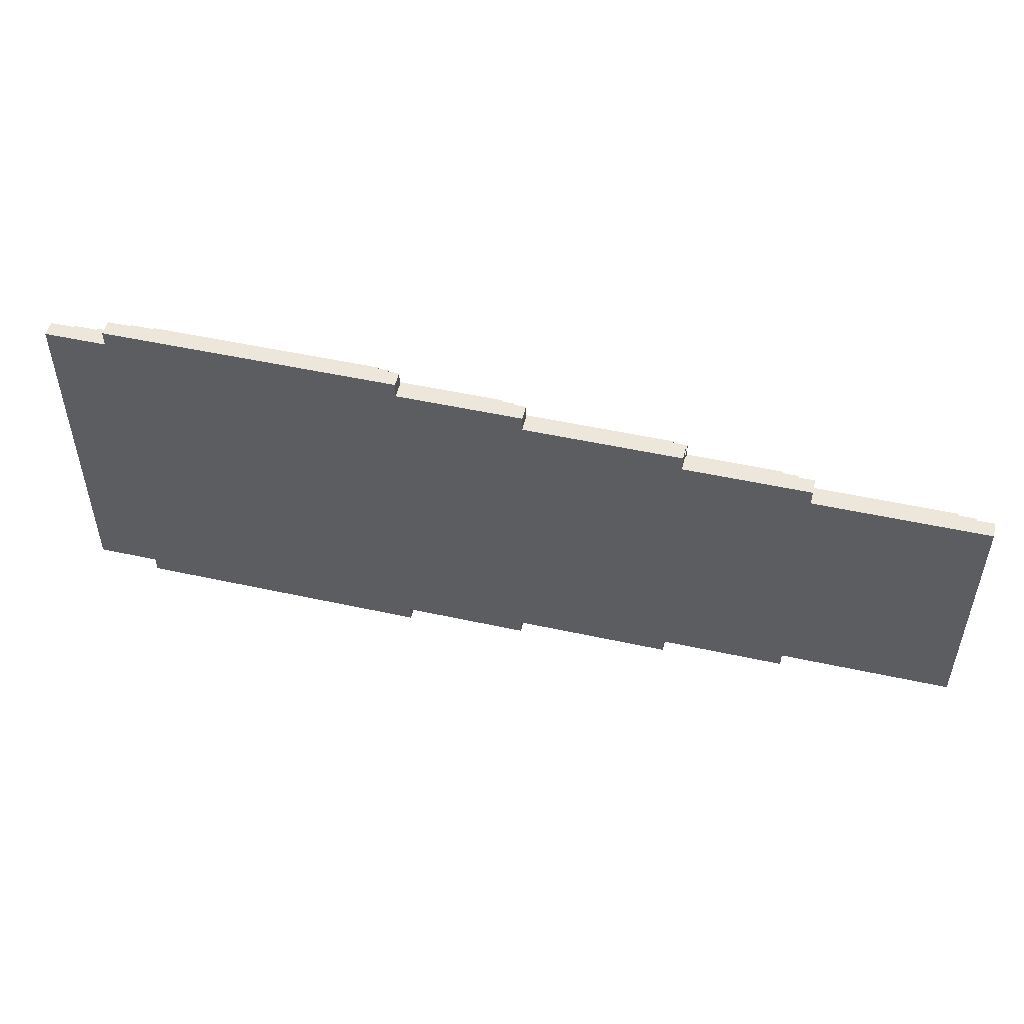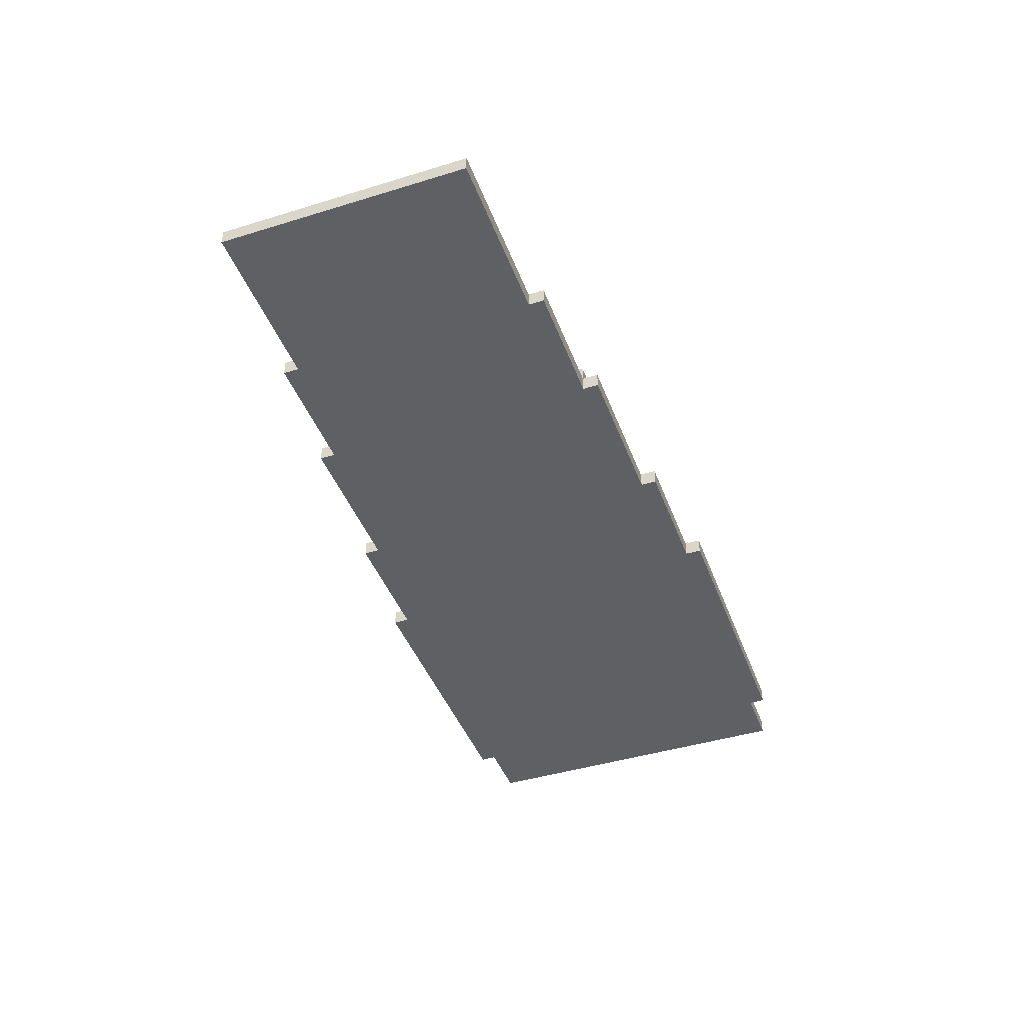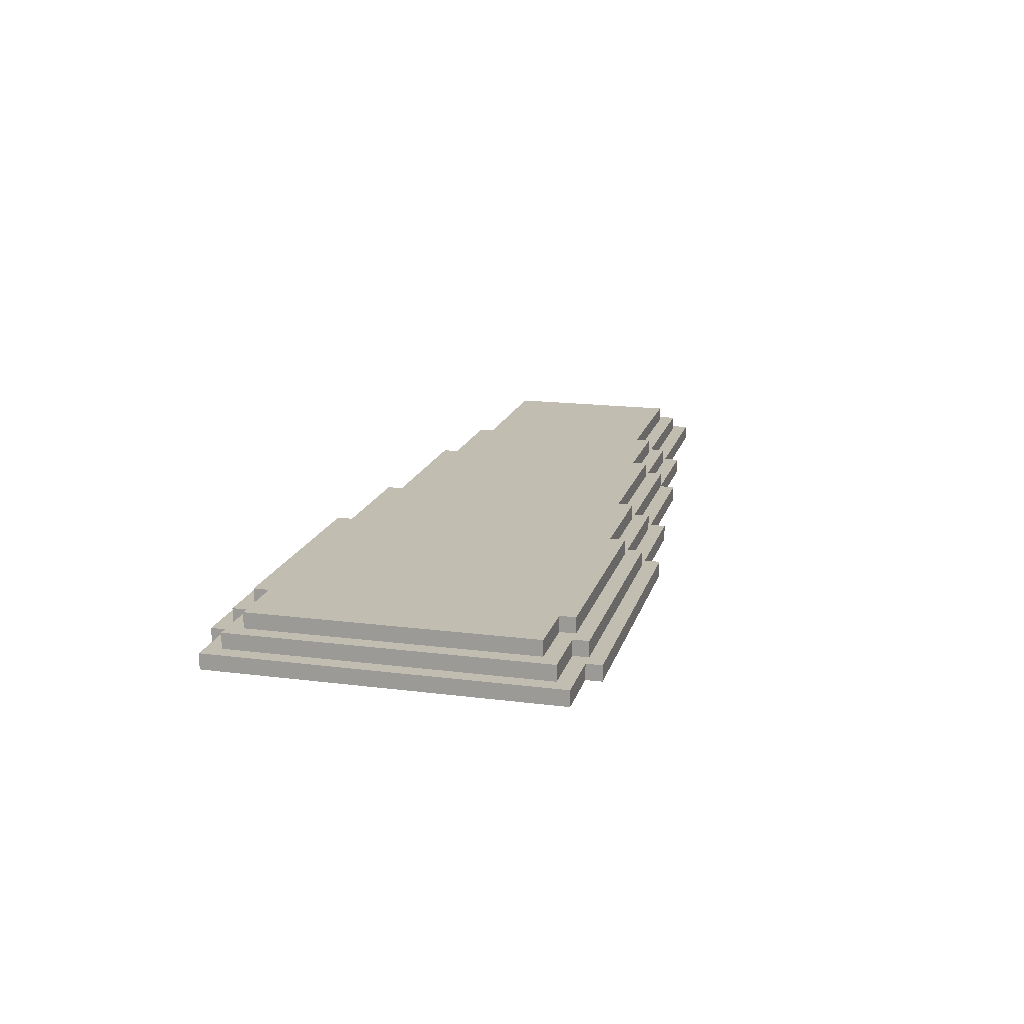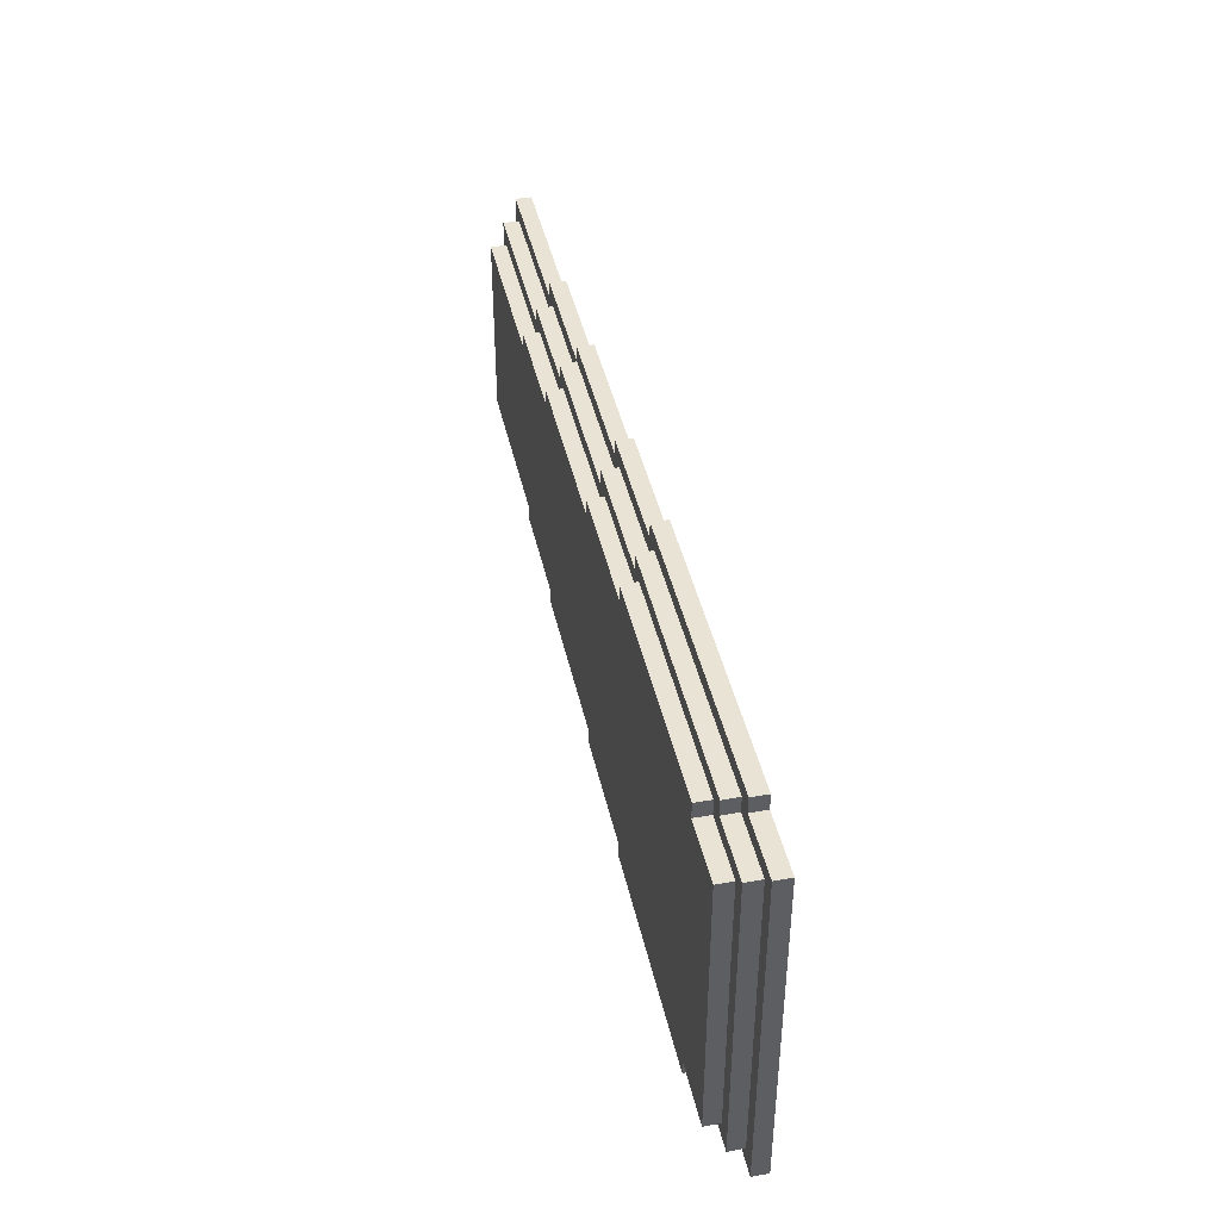
<metadata>
{"format":"obj","ext":"obj","renderer":"f3d","projection":"perspective","resolution":1024,"background":"white","views":[{"elev":50.6,"azim":13.5,"up":"+Z"},{"elev":-43.5,"azim":109.9,"up":"+Y"},{"elev":17.0,"azim":-75.6,"up":"+Y"},{"elev":42.3,"azim":-102.3,"up":"+Z"}]}
</metadata>
<code>
o
v 0 1 -0.1
v 0 1 -2.3
v 0 1.1 -0.1
v 0 1.1 -2.3
v 0.1 1.1 -0.2
v 0.1 1.1 -2.2
v 0.1 1.2 -0.2
v 0.1 1.2 -2.2
v 0.2 1.2 -0.3
v 0.2 1.2 -2.1
v 0.2 1.3 -0.3
v 0.2 1.3 -2.1
v 0.4 1 0
v 0.4 1 -0.1
v 0.4 1 -2.3
v 0.4 1 -2.4
v 0.4 1.1 0
v 0.4 1.1 -0.1
v 0.4 1.1 -2.3
v 0.4 1.1 -2.4
v 0.5 1.1 -0.1
v 0.5 1.1 -0.2
v 0.5 1.1 -2.2
v 0.5 1.1 -2.3
v 0.5 1.2 -0.1
v 0.5 1.2 -0.2
v 0.5 1.2 -2.2
v 0.5 1.2 -2.3
v 0.6 1.2 -0.2
v 0.6 1.2 -0.3
v 0.6 1.2 -2.1
v 0.6 1.2 -2.2
v 0.6 1.3 -0.2
v 0.6 1.3 -0.3
v 0.6 1.3 -2.1
v 0.6 1.3 -2.2
v 2.1 1.2 -0.2
v 2.1 1.2 -0.3
v 2.1 1.2 -2.1
v 2.1 1.2 -2.2
v 2.1 1.3 -0.2
v 2.1 1.3 -0.3
v 2.1 1.3 -2.1
v 2.1 1.3 -2.2
v 2.2 1.1 -0.1
v 2.2 1.1 -0.2
v 2.2 1.1 -2.2
v 2.2 1.1 -2.3
v 2.2 1.2 -0.1
v 2.2 1.2 -0.2
v 2.2 1.2 -2.2
v 2.2 1.2 -2.3
v 2.3 1 0
v 2.3 1 -0.1
v 2.3 1 -2.3
v 2.3 1 -2.4
v 2.3 1.1 0
v 2.3 1.1 -0.1
v 2.3 1.1 -2.3
v 2.3 1.1 -2.4
v 2.9 1.2 -0.3
v 2.9 1.2 -0.4
v 2.9 1.2 -2
v 2.9 1.2 -2.1
v 2.9 1.3 -0.3
v 2.9 1.3 -0.4
v 2.9 1.3 -2
v 2.9 1.3 -2.1
v 3 1.1 -0.2
v 3 1.1 -0.3
v 3 1.1 -2.1
v 3 1.1 -2.2
v 3 1.2 -0.2
v 3 1.2 -0.3
v 3 1.2 -2.1
v 3 1.2 -2.2
v 3.1 1 -0.1
v 3.1 1 -0.2
v 3.1 1 -2.2
v 3.1 1 -2.3
v 3.1 1.1 -0.1
v 3.1 1.1 -0.2
v 3.1 1.1 -2.2
v 3.1 1.1 -2.3
v 4 1.2 -0.4
v 4 1.2 -0.5
v 4 1.2 -1.9
v 4 1.2 -2
v 4 1.3 -0.4
v 4 1.3 -0.5
v 4 1.3 -1.9
v 4 1.3 -2
v 4.1 1 -0.2
v 4.1 1 -0.3
v 4.1 1 -2.1
v 4.1 1 -2.2
v 4.1 1.1 -0.2
v 4.1 1.1 -0.3
v 4.1 1.1 -0.4
v 4.1 1.1 -2
v 4.1 1.1 -2.1
v 4.1 1.1 -2.2
v 4.1 1.2 -0.3
v 4.1 1.2 -0.4
v 4.1 1.2 -2
v 4.1 1.2 -2.1
v 4.7 1.2 -0.5
v 4.7 1.2 -0.6
v 4.7 1.2 -1.8
v 4.7 1.2 -1.9
v 4.7 1.3 -0.5
v 4.7 1.3 -0.6
v 4.7 1.3 -1.8
v 4.7 1.3 -1.9
v 4.8 1.1 -0.4
v 4.8 1.1 -0.5
v 4.8 1.1 -1.9
v 4.8 1.1 -2
v 4.8 1.2 -0.4
v 4.8 1.2 -0.5
v 4.8 1.2 -1.9
v 4.8 1.2 -2
v 4.9 1 -0.3
v 4.9 1 -0.4
v 4.9 1 -2
v 4.9 1 -2.1
v 4.9 1.1 -0.3
v 4.9 1.1 -0.4
v 4.9 1.1 -2
v 4.9 1.1 -2.1
v 5.8 1.2 -0.6
v 5.8 1.2 -1.8
v 5.8 1.3 -0.6
v 5.8 1.3 -1.8
v 5.9 1.1 -0.5
v 5.9 1.1 -1.9
v 5.9 1.2 -0.5
v 5.9 1.2 -1.9
v 6 1 -0.4
v 6 1 -2
v 6 1.1 -0.4
v 6 1.1 -2
v 0.4 1 0
v 0.4 1.1 0
v 2.3 1 0
v 2.3 1.1 0
v 0 1 -0.1
v 0 1.1 -0.1
v 0.4 1 -0.1
v 0.4 1.1 -0.1
v 0.5 1.1 -0.1
v 0.5 1.2 -0.1
v 2.2 1.1 -0.1
v 2.2 1.2 -0.1
v 2.3 1 -0.1
v 2.3 1.1 -0.1
v 3.1 1 -0.1
v 3.1 1.1 -0.1
v 0.1 1.1 -0.2
v 0.1 1.2 -0.2
v 0.5 1.1 -0.2
v 0.5 1.2 -0.2
v 0.6 1.2 -0.2
v 0.6 1.3 -0.2
v 2.1 1.2 -0.2
v 2.1 1.3 -0.2
v 2.2 1.1 -0.2
v 2.2 1.2 -0.2
v 3 1.1 -0.2
v 3 1.2 -0.2
v 3.1 1 -0.2
v 3.1 1.1 -0.2
v 4.1 1 -0.2
v 4.1 1.1 -0.2
v 0.2 1.2 -0.3
v 0.2 1.3 -0.3
v 0.6 1.2 -0.3
v 0.6 1.3 -0.3
v 2.1 1.2 -0.3
v 2.1 1.3 -0.3
v 2.9 1.2 -0.3
v 2.9 1.3 -0.3
v 3 1.1 -0.3
v 3 1.2 -0.3
v 4.1 1 -0.3
v 4.1 1.1 -0.3
v 4.1 1.2 -0.3
v 4.9 1 -0.3
v 4.9 1.1 -0.3
v 2.9 1.2 -0.4
v 2.9 1.3 -0.4
v 4 1.2 -0.4
v 4 1.3 -0.4
v 4.1 1.1 -0.4
v 4.1 1.2 -0.4
v 4.8 1.1 -0.4
v 4.8 1.2 -0.4
v 4.9 1 -0.4
v 4.9 1.1 -0.4
v 6 1 -0.4
v 6 1.1 -0.4
v 4 1.2 -0.5
v 4 1.3 -0.5
v 4.7 1.2 -0.5
v 4.7 1.3 -0.5
v 4.8 1.1 -0.5
v 4.8 1.2 -0.5
v 5.9 1.1 -0.5
v 5.9 1.2 -0.5
v 4.7 1.2 -0.6
v 4.7 1.3 -0.6
v 5.8 1.2 -0.6
v 5.8 1.3 -0.6
v 4.7 1.2 -1.8
v 4.7 1.3 -1.8
v 5.8 1.2 -1.8
v 5.8 1.3 -1.8
v 4 1.2 -1.9
v 4 1.3 -1.9
v 4.7 1.2 -1.9
v 4.7 1.3 -1.9
v 4.8 1.1 -1.9
v 4.8 1.2 -1.9
v 5.9 1.1 -1.9
v 5.9 1.2 -1.9
v 2.9 1.2 -2
v 2.9 1.3 -2
v 4 1.2 -2
v 4 1.3 -2
v 4.1 1.1 -2
v 4.1 1.2 -2
v 4.8 1.1 -2
v 4.8 1.2 -2
v 4.9 1 -2
v 4.9 1.1 -2
v 6 1 -2
v 6 1.1 -2
v 0.2 1.2 -2.1
v 0.2 1.3 -2.1
v 0.6 1.2 -2.1
v 0.6 1.3 -2.1
v 2.1 1.2 -2.1
v 2.1 1.3 -2.1
v 2.9 1.2 -2.1
v 2.9 1.3 -2.1
v 3 1.1 -2.1
v 3 1.2 -2.1
v 4.1 1 -2.1
v 4.1 1.1 -2.1
v 4.1 1.2 -2.1
v 4.9 1 -2.1
v 4.9 1.1 -2.1
v 0.1 1.1 -2.2
v 0.1 1.2 -2.2
v 0.5 1.1 -2.2
v 0.5 1.2 -2.2
v 0.6 1.2 -2.2
v 0.6 1.3 -2.2
v 2.1 1.2 -2.2
v 2.1 1.3 -2.2
v 2.2 1.1 -2.2
v 2.2 1.2 -2.2
v 3 1.1 -2.2
v 3 1.2 -2.2
v 3.1 1 -2.2
v 3.1 1.1 -2.2
v 4.1 1 -2.2
v 4.1 1.1 -2.2
v 0 1 -2.3
v 0 1.1 -2.3
v 0.4 1 -2.3
v 0.4 1.1 -2.3
v 0.5 1.1 -2.3
v 0.5 1.2 -2.3
v 2.2 1.1 -2.3
v 2.2 1.2 -2.3
v 2.3 1 -2.3
v 2.3 1.1 -2.3
v 3.1 1 -2.3
v 3.1 1.1 -2.3
v 0.4 1 -2.4
v 0.4 1.1 -2.4
v 2.3 1 -2.4
v 2.3 1.1 -2.4
v 0.4 1 0
v 2.3 1 0
v 0 1 -0.1
v 0.4 1 -0.1
v 2.3 1 -0.1
v 3.1 1 -0.1
v 3.1 1 -0.2
v 4.1 1 -0.2
v 4.1 1 -0.3
v 4.9 1 -0.3
v 4.9 1 -0.4
v 6 1 -0.4
v 4.9 1 -2
v 6 1 -2
v 4.1 1 -2.1
v 4.9 1 -2.1
v 3.1 1 -2.2
v 4.1 1 -2.2
v 0 1 -2.3
v 0.4 1 -2.3
v 2.3 1 -2.3
v 3.1 1 -2.3
v 0.4 1 -2.4
v 2.3 1 -2.4
v 0.4 1.1 0
v 2.3 1.1 0
v 0 1.1 -0.1
v 0.4 1.1 -0.1
v 0.5 1.1 -0.1
v 2.2 1.1 -0.1
v 2.3 1.1 -0.1
v 3.1 1.1 -0.1
v 0.1 1.1 -0.2
v 0.5 1.1 -0.2
v 2.2 1.1 -0.2
v 3 1.1 -0.2
v 3.1 1.1 -0.2
v 4.1 1.1 -0.2
v 3 1.1 -0.3
v 4.1 1.1 -0.3
v 4.9 1.1 -0.3
v 4.1 1.1 -0.4
v 4.8 1.1 -0.4
v 4.9 1.1 -0.4
v 6 1.1 -0.4
v 4.8 1.1 -0.5
v 5.9 1.1 -0.5
v 4.8 1.1 -1.9
v 5.9 1.1 -1.9
v 4.1 1.1 -2
v 4.8 1.1 -2
v 4.9 1.1 -2
v 6 1.1 -2
v 3 1.1 -2.1
v 4.1 1.1 -2.1
v 4.9 1.1 -2.1
v 0.1 1.1 -2.2
v 0.5 1.1 -2.2
v 2.2 1.1 -2.2
v 3 1.1 -2.2
v 3.1 1.1 -2.2
v 4.1 1.1 -2.2
v 0 1.1 -2.3
v 0.4 1.1 -2.3
v 0.5 1.1 -2.3
v 2.2 1.1 -2.3
v 2.3 1.1 -2.3
v 3.1 1.1 -2.3
v 0.4 1.1 -2.4
v 2.3 1.1 -2.4
v 0.5 1.2 -0.1
v 2.2 1.2 -0.1
v 0.1 1.2 -0.2
v 0.5 1.2 -0.2
v 0.6 1.2 -0.2
v 2.1 1.2 -0.2
v 2.2 1.2 -0.2
v 3 1.2 -0.2
v 0.2 1.2 -0.3
v 0.6 1.2 -0.3
v 2.1 1.2 -0.3
v 2.9 1.2 -0.3
v 3 1.2 -0.3
v 4.1 1.2 -0.3
v 2.9 1.2 -0.4
v 4 1.2 -0.4
v 4.1 1.2 -0.4
v 4.8 1.2 -0.4
v 4 1.2 -0.5
v 4.7 1.2 -0.5
v 4.8 1.2 -0.5
v 5.9 1.2 -0.5
v 4.7 1.2 -0.6
v 5.8 1.2 -0.6
v 4.7 1.2 -1.8
v 5.8 1.2 -1.8
v 4 1.2 -1.9
v 4.7 1.2 -1.9
v 4.8 1.2 -1.9
v 5.9 1.2 -1.9
v 2.9 1.2 -2
v 4 1.2 -2
v 4.1 1.2 -2
v 4.8 1.2 -2
v 0.2 1.2 -2.1
v 0.6 1.2 -2.1
v 2.1 1.2 -2.1
v 2.9 1.2 -2.1
v 3 1.2 -2.1
v 4.1 1.2 -2.1
v 0.1 1.2 -2.2
v 0.5 1.2 -2.2
v 0.6 1.2 -2.2
v 2.1 1.2 -2.2
v 2.2 1.2 -2.2
v 3 1.2 -2.2
v 0.5 1.2 -2.3
v 2.2 1.2 -2.3
v 0.6 1.3 -0.2
v 2.1 1.3 -0.2
v 0.2 1.3 -0.3
v 0.6 1.3 -0.3
v 2.1 1.3 -0.3
v 2.9 1.3 -0.3
v 2.9 1.3 -0.4
v 4 1.3 -0.4
v 4 1.3 -0.5
v 4.7 1.3 -0.5
v 4.7 1.3 -0.6
v 5.8 1.3 -0.6
v 4.7 1.3 -1.8
v 5.8 1.3 -1.8
v 4 1.3 -1.9
v 4.7 1.3 -1.9
v 2.9 1.3 -2
v 4 1.3 -2
v 0.2 1.3 -2.1
v 0.6 1.3 -2.1
v 2.1 1.3 -2.1
v 2.9 1.3 -2.1
v 0.6 1.3 -2.2
v 2.1 1.3 -2.2
f 3 2 1
f 4 2 3
f 7 6 5
f 8 6 7
f 11 10 9
f 12 10 11
f 17 14 13
f 18 14 17
f 19 16 15
f 20 16 19
f 25 22 21
f 26 22 25
f 27 24 23
f 28 24 27
f 33 30 29
f 34 30 33
f 35 32 31
f 36 32 35
f 37 38 41
f 41 38 42
f 39 40 43
f 43 40 44
f 45 46 49
f 49 46 50
f 47 48 51
f 51 48 52
f 53 54 57
f 57 54 58
f 55 56 59
f 59 56 60
f 61 62 65
f 65 62 66
f 63 64 67
f 67 64 68
f 69 70 73
f 73 70 74
f 71 72 75
f 75 72 76
f 77 78 81
f 81 78 82
f 79 80 83
f 83 80 84
f 85 86 89
f 89 86 90
f 87 88 91
f 91 88 92
f 93 94 97
f 97 94 98
f 95 96 101
f 101 96 102
f 98 99 103
f 103 99 104
f 100 101 105
f 105 101 106
f 107 108 111
f 111 108 112
f 109 110 113
f 113 110 114
f 115 116 119
f 119 116 120
f 117 118 121
f 121 118 122
f 123 124 127
f 127 124 128
f 125 126 129
f 129 126 130
f 131 132 133
f 133 132 134
f 135 136 137
f 137 136 138
f 139 140 141
f 141 140 142
f 145 144 143
f 146 144 145
f 149 148 147
f 150 148 149
f 153 152 151
f 154 152 153
f 157 156 155
f 158 156 157
f 161 160 159
f 162 160 161
f 165 164 163
f 166 164 165
f 169 168 167
f 170 168 169
f 173 172 171
f 174 172 173
f 177 176 175
f 178 176 177
f 181 180 179
f 182 180 181
f 186 184 183
f 187 184 186
f 188 186 185
f 189 186 188
f 192 191 190
f 193 191 192
f 196 195 194
f 197 195 196
f 200 199 198
f 201 199 200
f 204 203 202
f 205 203 204
f 208 207 206
f 209 207 208
f 212 211 210
f 213 211 212
f 214 215 216
f 216 215 217
f 218 219 220
f 220 219 221
f 222 223 224
f 224 223 225
f 226 227 228
f 228 227 229
f 230 231 232
f 232 231 233
f 234 235 236
f 236 235 237
f 238 239 240
f 240 239 241
f 242 243 244
f 244 243 245
f 246 247 249
f 249 247 250
f 248 249 251
f 251 249 252
f 253 254 255
f 255 254 256
f 257 258 259
f 259 258 260
f 261 262 263
f 263 262 264
f 265 266 267
f 267 266 268
f 269 270 271
f 271 270 272
f 273 274 275
f 275 274 276
f 277 278 279
f 279 278 280
f 281 282 283
f 283 282 284
f 288 286 285
f 289 286 288
f 291 288 287
f 291 290 289
f 291 289 288
f 293 292 291
f 295 294 293
f 297 295 293
f 297 296 295
f 298 296 297
f 299 293 291
f 299 297 293
f 300 297 299
f 301 291 287
f 301 299 291
f 302 299 301
f 303 301 287
f 304 301 303
f 305 301 304
f 306 301 305
f 307 305 304
f 308 305 307
f 309 310 312
f 312 310 313
f 313 310 314
f 314 310 315
f 311 312 317
f 312 313 317
f 317 313 318
f 315 316 319
f 314 315 319
f 319 316 320
f 320 316 321
f 321 322 323
f 320 321 323
f 323 322 324
f 324 325 326
f 326 325 327
f 327 325 328
f 328 329 330
f 327 328 330
f 330 329 331
f 331 329 333
f 332 333 335
f 335 333 336
f 333 329 337
f 336 333 337
f 335 336 339
f 334 335 339
f 339 336 340
f 311 317 341
f 338 339 344
f 344 339 345
f 345 339 346
f 341 342 347
f 311 341 347
f 347 342 348
f 348 342 349
f 344 345 350
f 343 344 350
f 350 345 351
f 351 345 352
f 348 349 353
f 350 351 353
f 349 350 353
f 353 351 354
f 355 356 358
f 358 356 359
f 359 356 360
f 360 356 361
f 357 358 363
f 358 359 363
f 363 359 364
f 361 362 365
f 360 361 365
f 365 362 366
f 366 362 367
f 367 368 369
f 366 367 369
f 369 368 370
f 370 368 371
f 371 372 373
f 370 371 373
f 373 372 374
f 374 372 375
f 375 376 377
f 374 375 377
f 377 376 378
f 378 376 380
f 379 380 382
f 382 380 383
f 380 376 384
f 383 380 384
f 382 383 386
f 381 382 386
f 386 383 387
f 387 383 388
f 357 363 389
f 385 386 392
f 386 387 392
f 392 387 393
f 393 387 394
f 389 390 395
f 357 389 395
f 395 390 396
f 396 390 397
f 392 393 398
f 391 392 398
f 398 393 399
f 399 393 400
f 396 397 401
f 398 399 401
f 397 398 401
f 401 399 402
f 403 404 406
f 406 404 407
f 405 406 409
f 407 408 409
f 406 407 409
f 409 410 411
f 411 412 413
f 411 413 415
f 413 414 415
f 415 414 416
f 409 411 417
f 411 415 417
f 417 415 418
f 405 409 419
f 409 417 419
f 419 417 420
f 405 419 421
f 421 419 422
f 422 419 423
f 423 419 424
f 422 423 425
f 425 423 426

</code>
